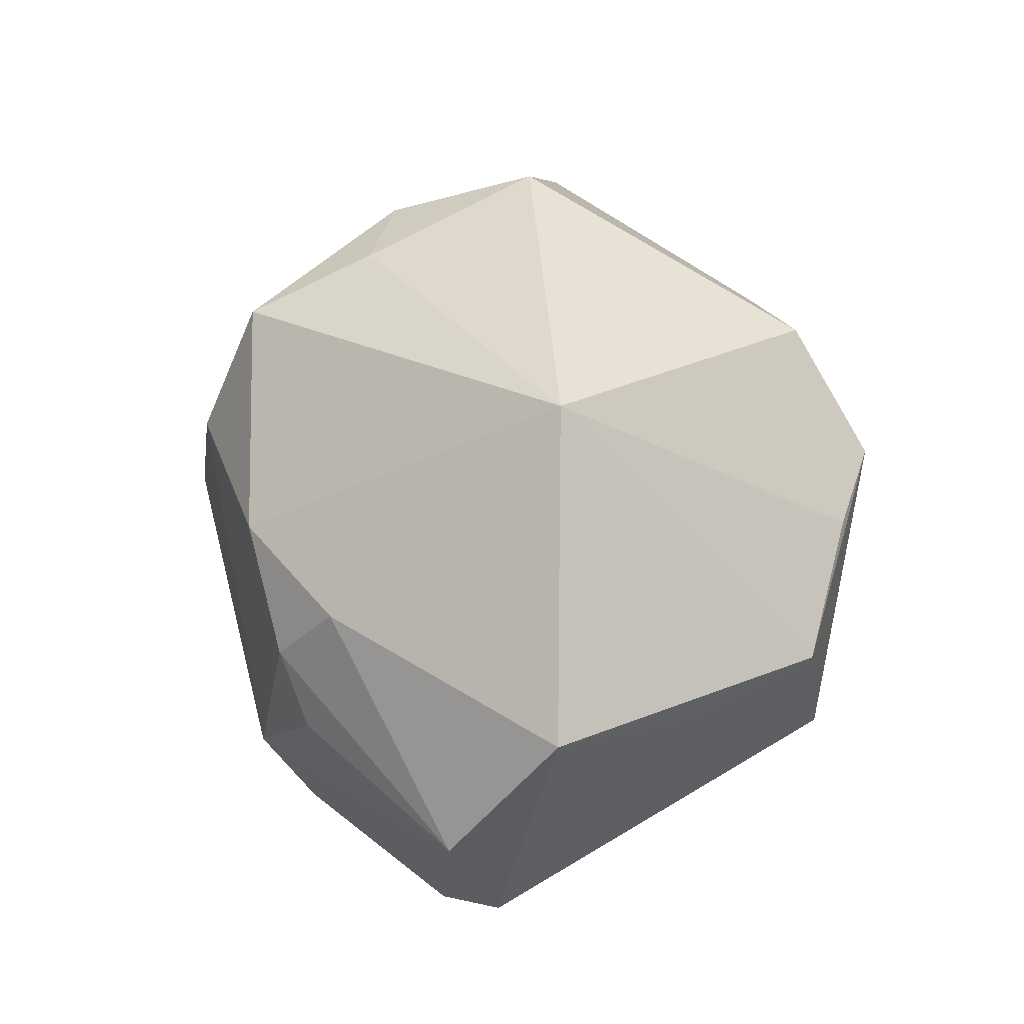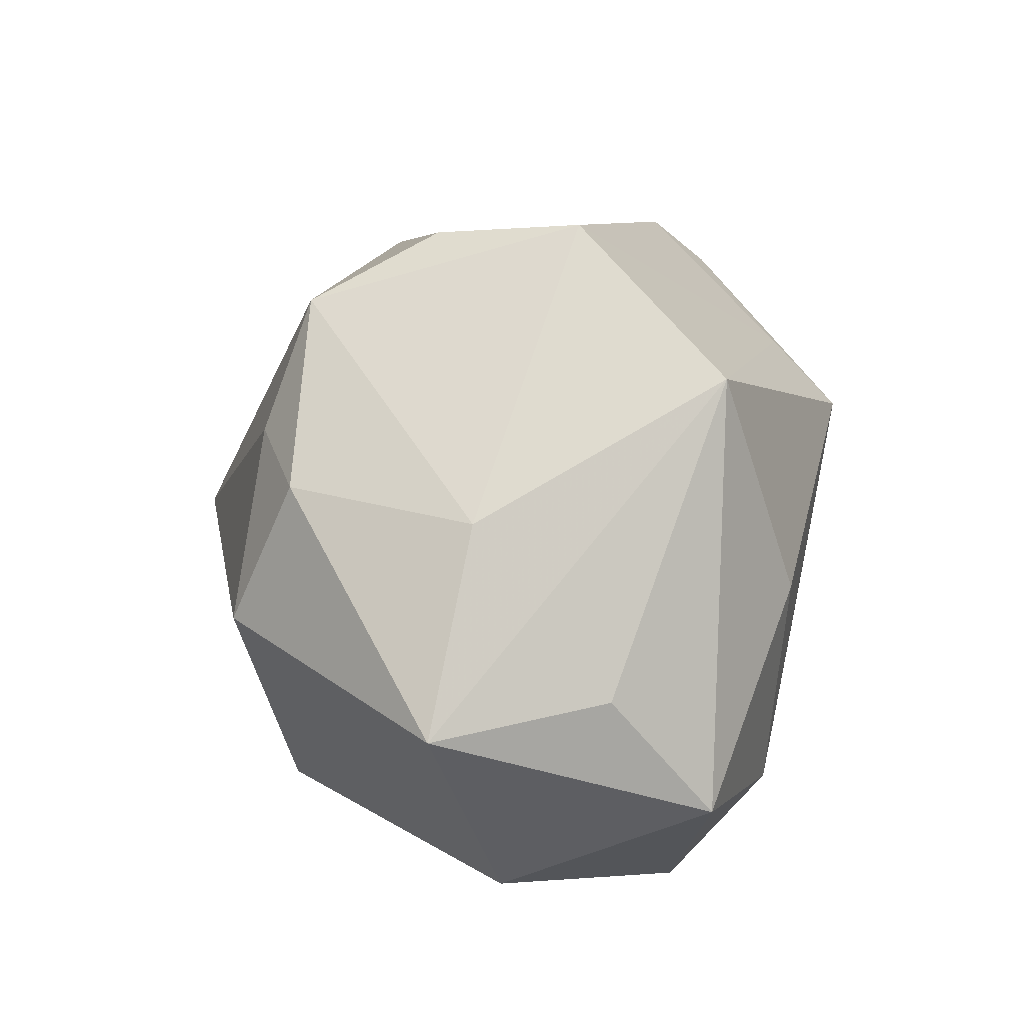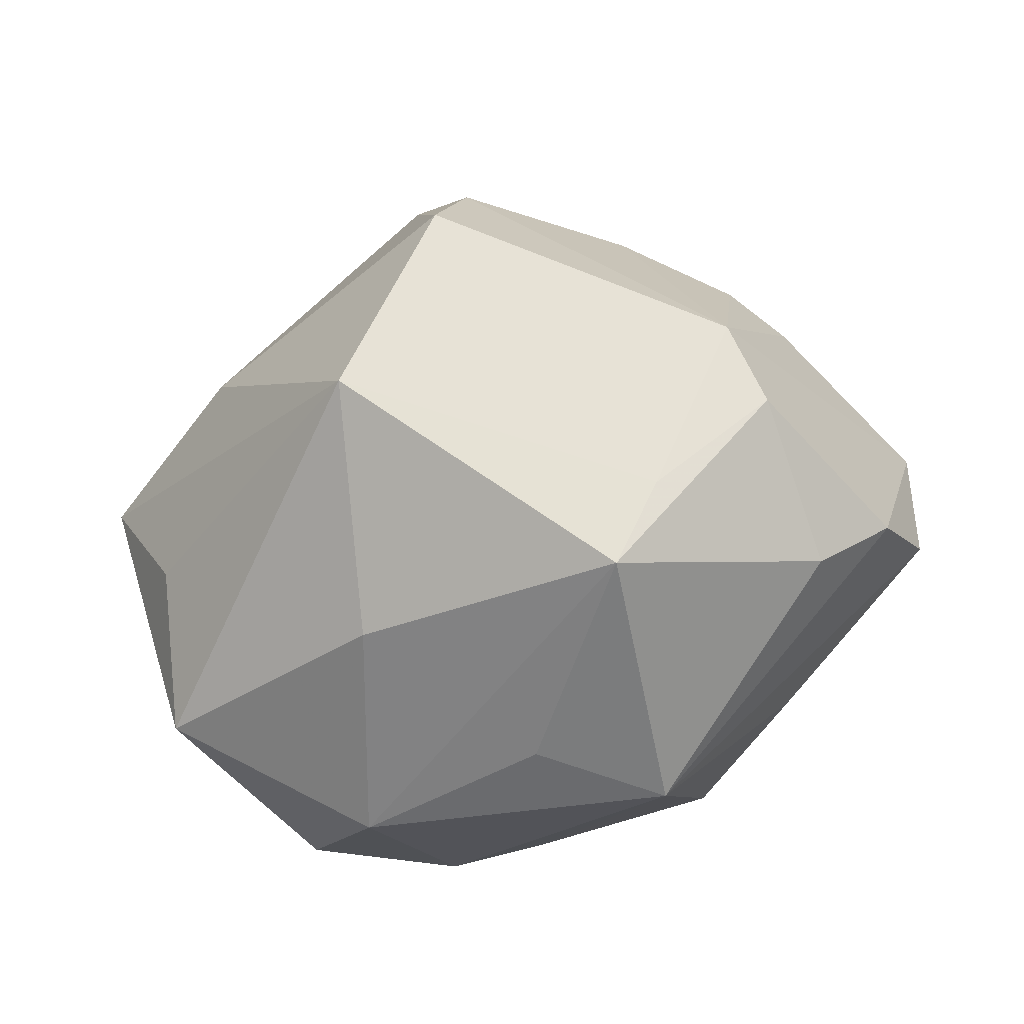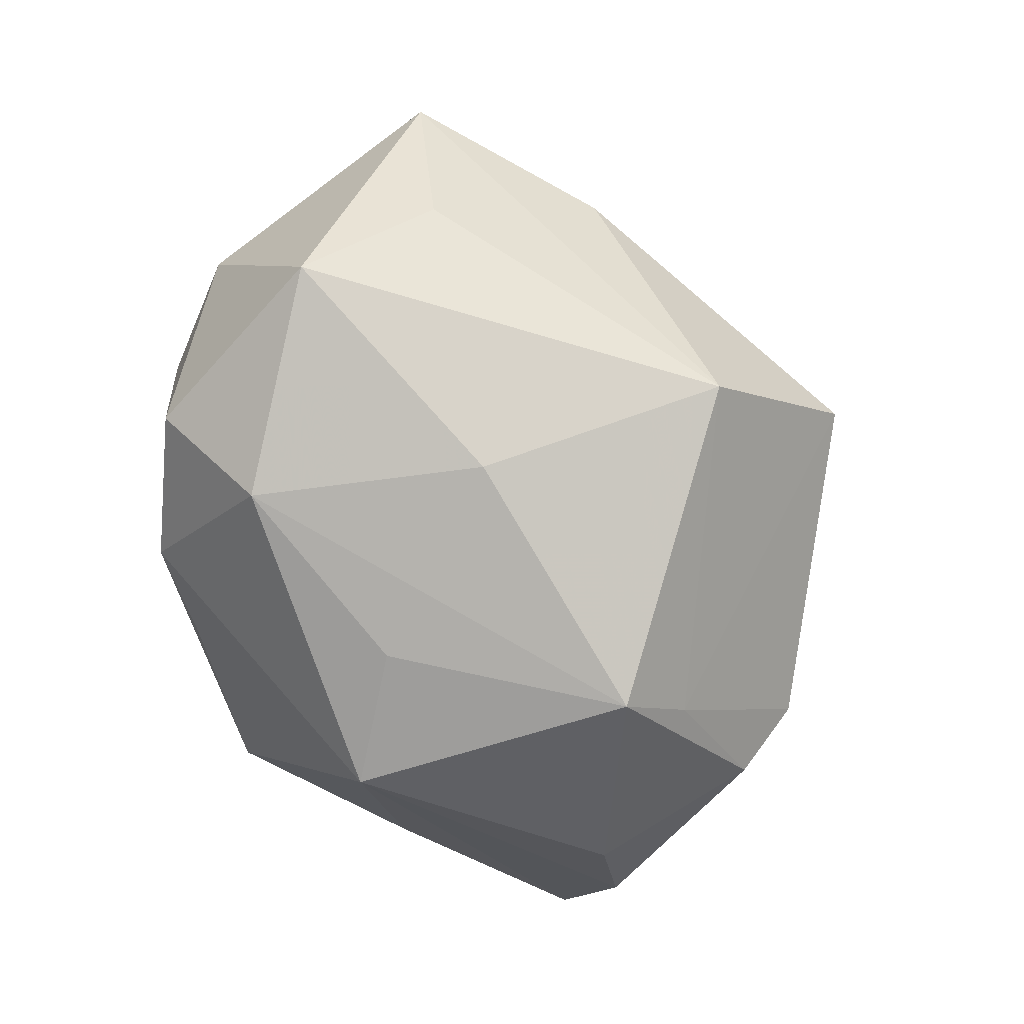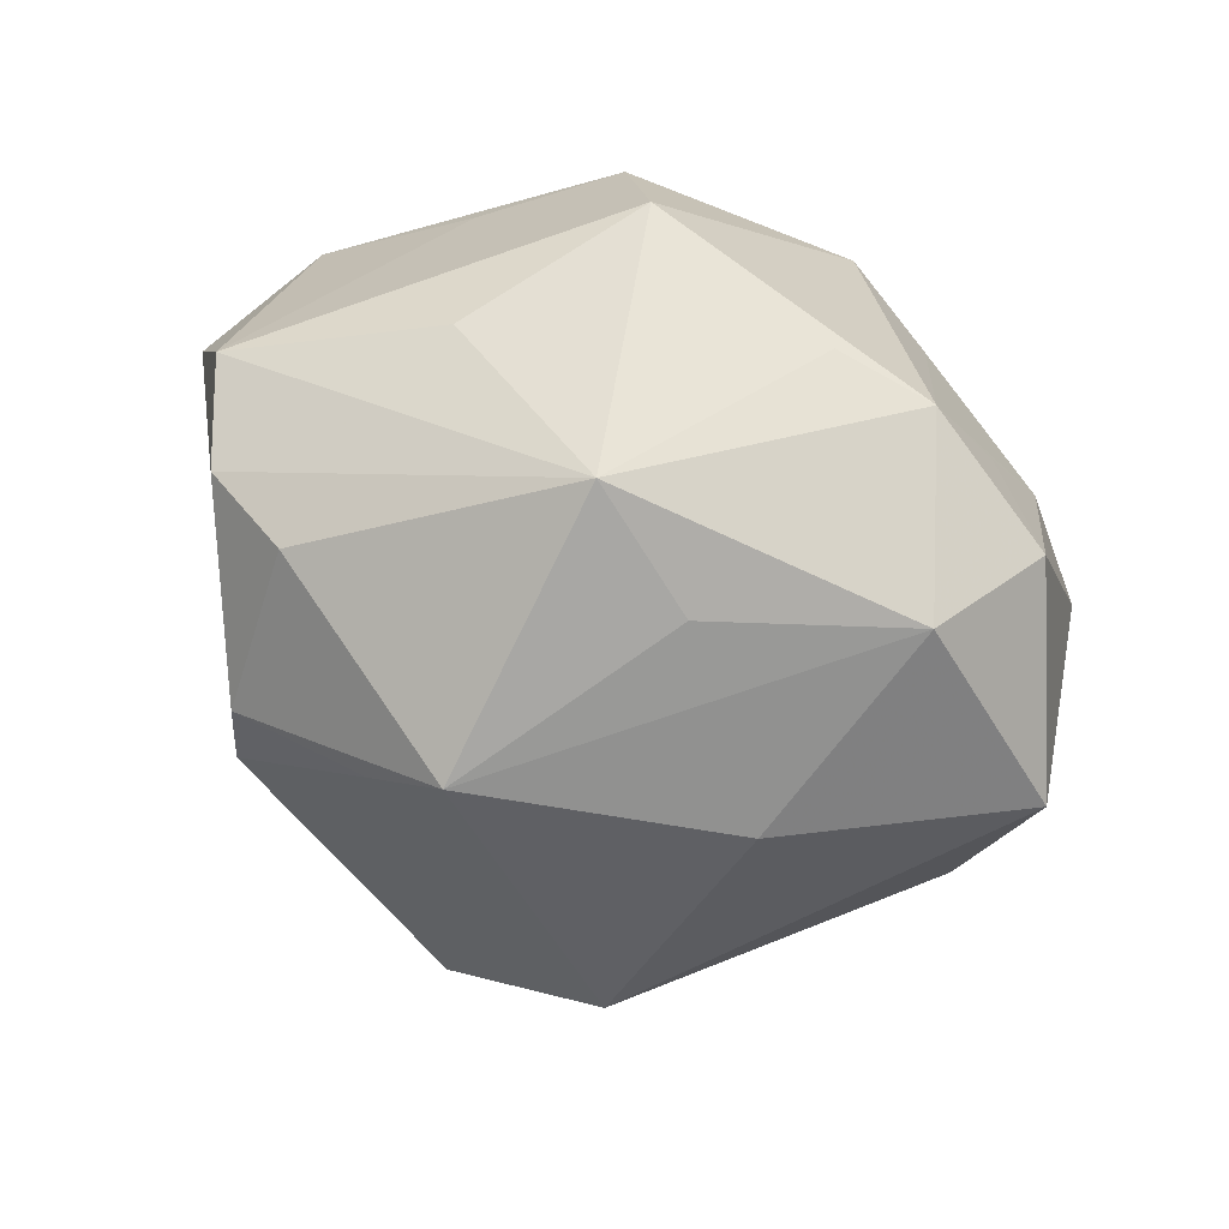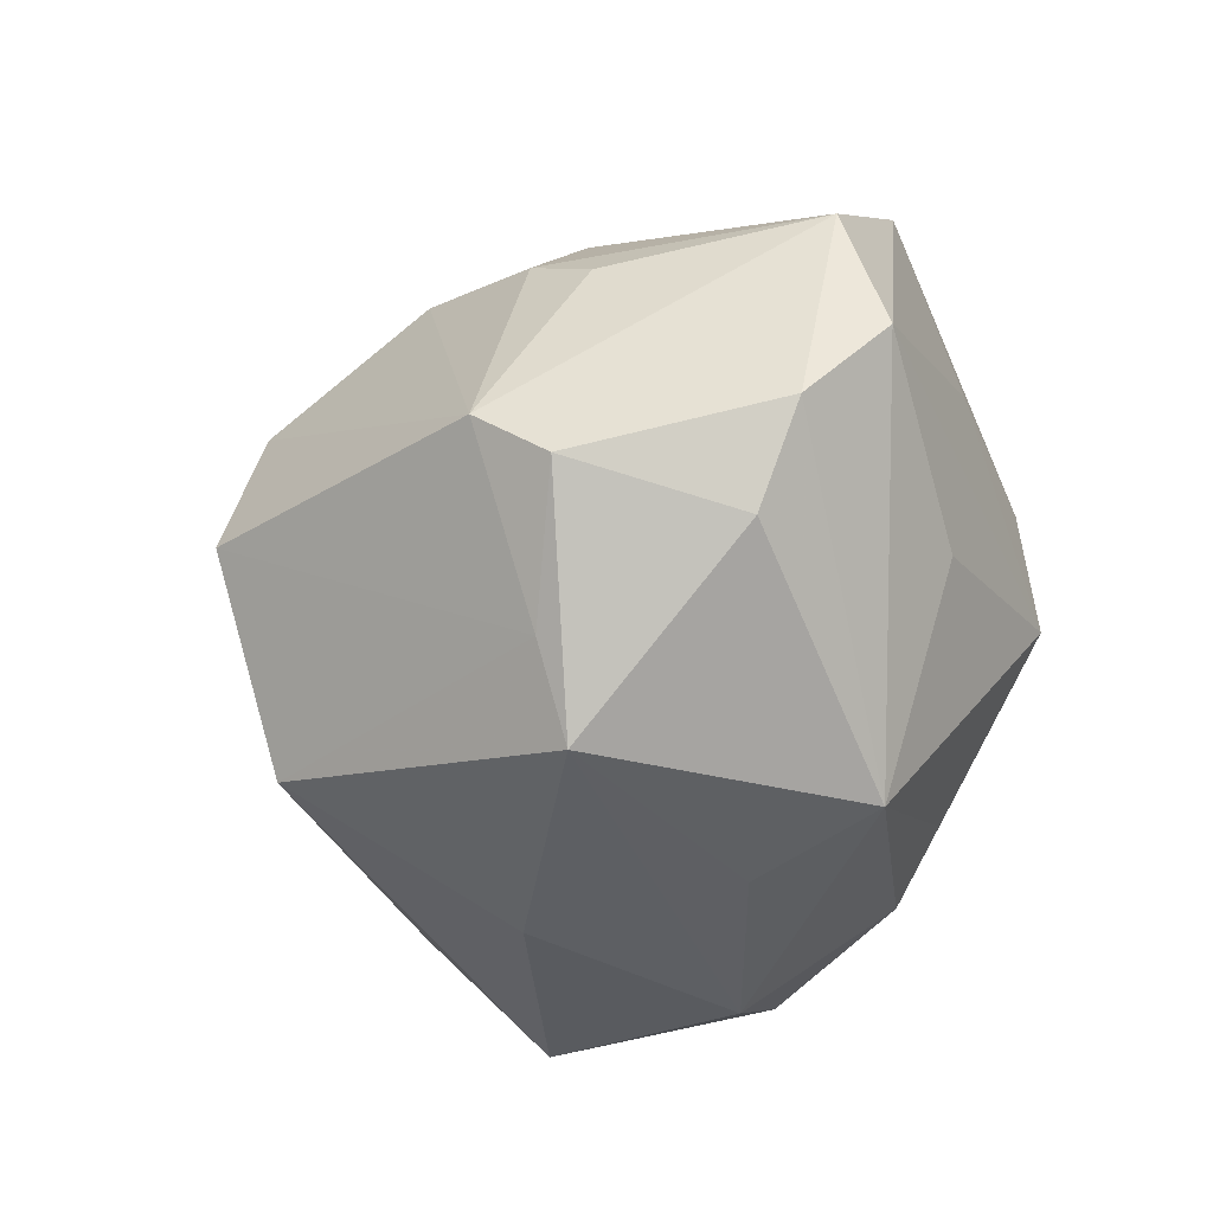
<metadata>
{"format":"obj","ext":"obj","renderer":"f3d","projection":"perspective","resolution":1024,"background":"white","views":[{"elev":55.1,"azim":-77.4,"up":"+Z"},{"elev":35.4,"azim":93.0,"up":"+Y"},{"elev":-66.8,"azim":-170.2,"up":"+Z"},{"elev":-71.6,"azim":108.6,"up":"+Z"},{"elev":-69.0,"azim":-27.9,"up":"+Z"},{"elev":-51.0,"azim":-111.9,"up":"+Z"}]}
</metadata>
<code>
v -0.03401 0.002803 -0.02479
v 0.01352 0.02295 0.02797
v -0.01171 -0.004589 0.03949
v 0.01424 -0.02644 0.02675
v 0.0063 0.03531 0.0231
v -0.02791 0.0276 -0.01472
v 0.03971 -0.01922 0.000557
v -0.000939 0.04012 0.009607
v 0.01392 0.03138 -0.02236
v 0.006355 -0.03658 0.01716
v -0.01776 0.01707 -0.02952
v -0.02968 -0.02362 0.01303
v -0.0287 -0.01994 -0.01347
v 0.03005 -0.02777 -0.001171
v -0.018 0.02938 0.01562
v 0.02235 -0.0307 -0.008869
v -0.04662 -0.005679 -0.007711
v 0.01571 -0.03322 0.009201
v -0.02898 0.01681 0.01808
v 0.04051 -0.006693 -0.02221
v 0.02024 -0.01917 -0.02912
v 0.02724 0.007183 0.03047
v -0.04232 0.001875 -0.0169
v -0.04779 -0.0006145 0.006335
v 0.01344 -0.0342 -0.01528
v 0.002979 -0.03412 -0.01341
v -0.01327 -0.01868 -0.03273
v 0.03989 0.007551 -0.01106
v 0.02451 0.02298 0.02376
v -0.003296 -0.03551 0.01621
v -0.0001493 -0.01096 -0.03302
v -0.01887 -0.0348 0.01189
v -0.03501 0.01873 0.004044
v -0.04128 -0.01087 0.02151
v 0.03148 0.02386 0.003805
v 0.04794 0.008108 0.007477
v -0.02968 0.02301 0.009635
v -0.03083 0.02082 -0.02075
v -0.0171 -0.03646 -0.004178
v 0.0287 -0.0272 -0.01854
v 0.01593 0.005382 -0.0309
v 0.001812 0.04299 -0.006002
v -0.004854 -0.03091 0.01958
v -0.01236 0.01184 -0.0367
f 20 40 21
f 41 9 20
f 44 9 41
f 20 21 41
f 41 21 44
f 10 4 3
f 3 30 10
f 35 9 42
f 35 36 9
f 20 9 28
f 28 36 20
f 9 36 28
f 36 35 29
f 7 40 20
f 20 36 7
f 7 36 4
f 31 27 44
f 44 21 31
f 31 21 27
f 13 27 39
f 39 17 13
f 13 17 27
f 44 27 1
f 3 15 19
f 25 10 39
f 27 21 25
f 25 21 40
f 3 19 34
f 34 19 24
f 24 17 34
f 3 4 22
f 4 36 22
f 36 29 22
f 5 15 3
f 5 35 42
f 5 29 35
f 4 10 14
f 14 7 4
f 40 7 14
f 27 17 23
f 23 1 27
f 23 17 24
f 37 19 15
f 24 19 37
f 44 1 38
f 1 23 38
f 38 23 24
f 39 27 26
f 26 25 39
f 27 25 26
f 3 34 32
f 39 10 32
f 32 10 30
f 3 22 2
f 2 5 3
f 2 22 29
f 29 5 2
f 8 5 42
f 15 5 8
f 16 25 40
f 40 14 16
f 16 14 25
f 10 25 18
f 18 14 10
f 25 14 18
f 24 37 33
f 44 38 11
f 42 9 11
f 11 9 44
f 6 8 42
f 42 11 6
f 6 11 38
f 6 33 37
f 6 37 15
f 15 8 6
f 6 38 24
f 24 33 6
f 43 30 3
f 3 32 43
f 43 32 30
f 12 34 17
f 12 32 34
f 12 17 39
f 39 32 12

</code>
